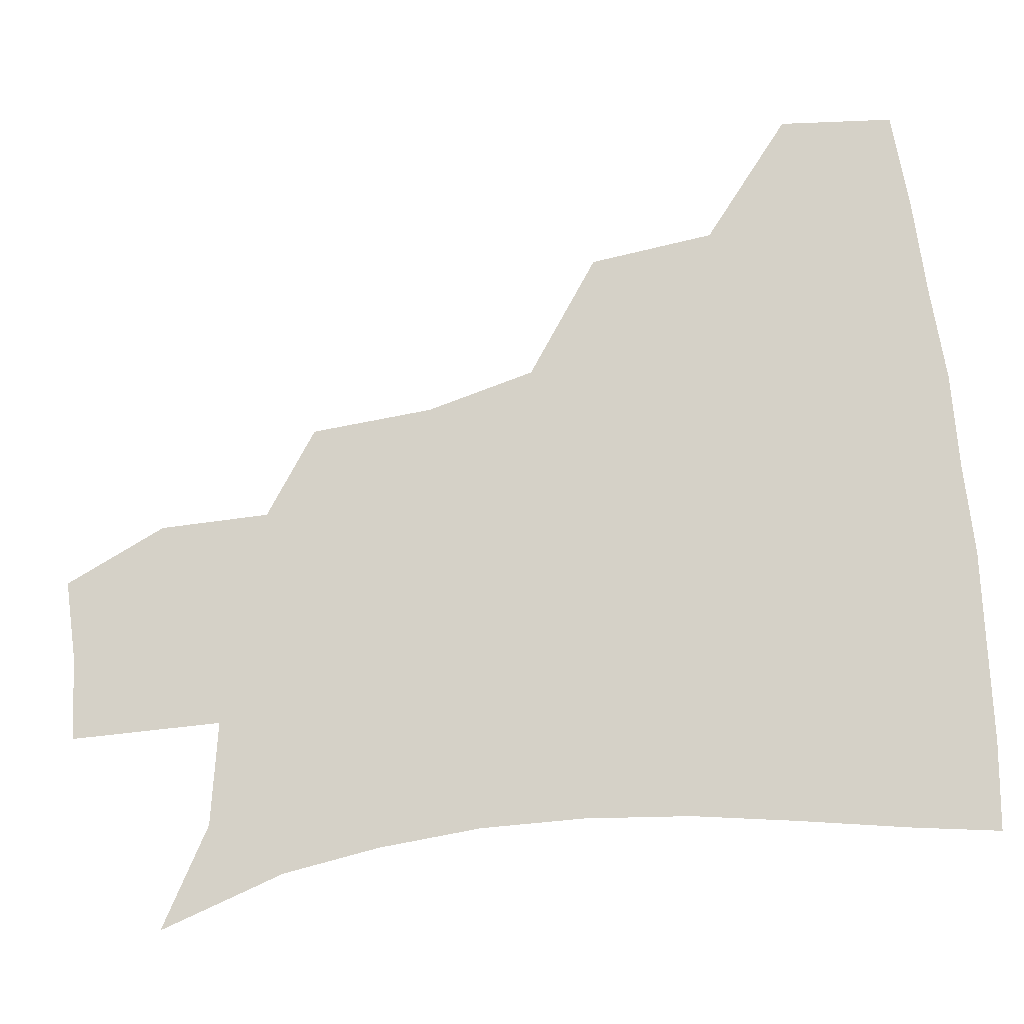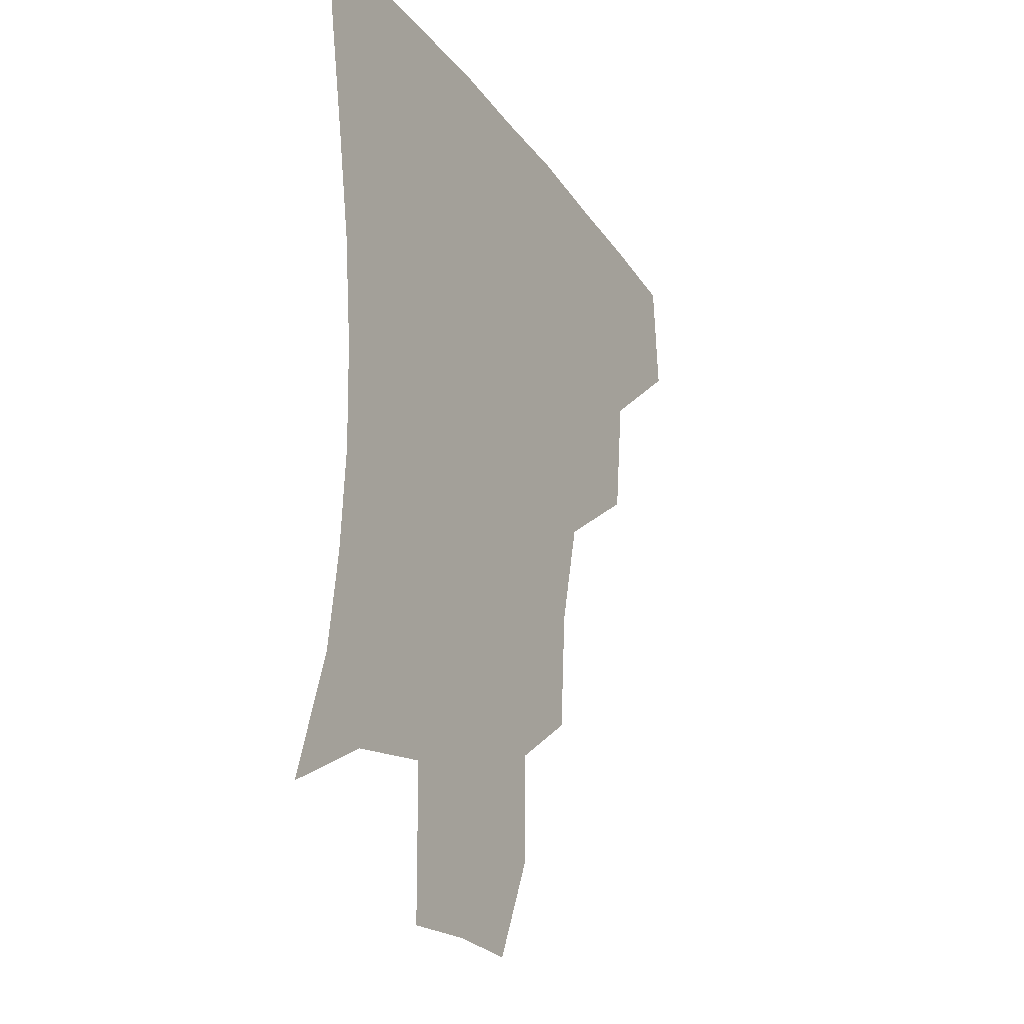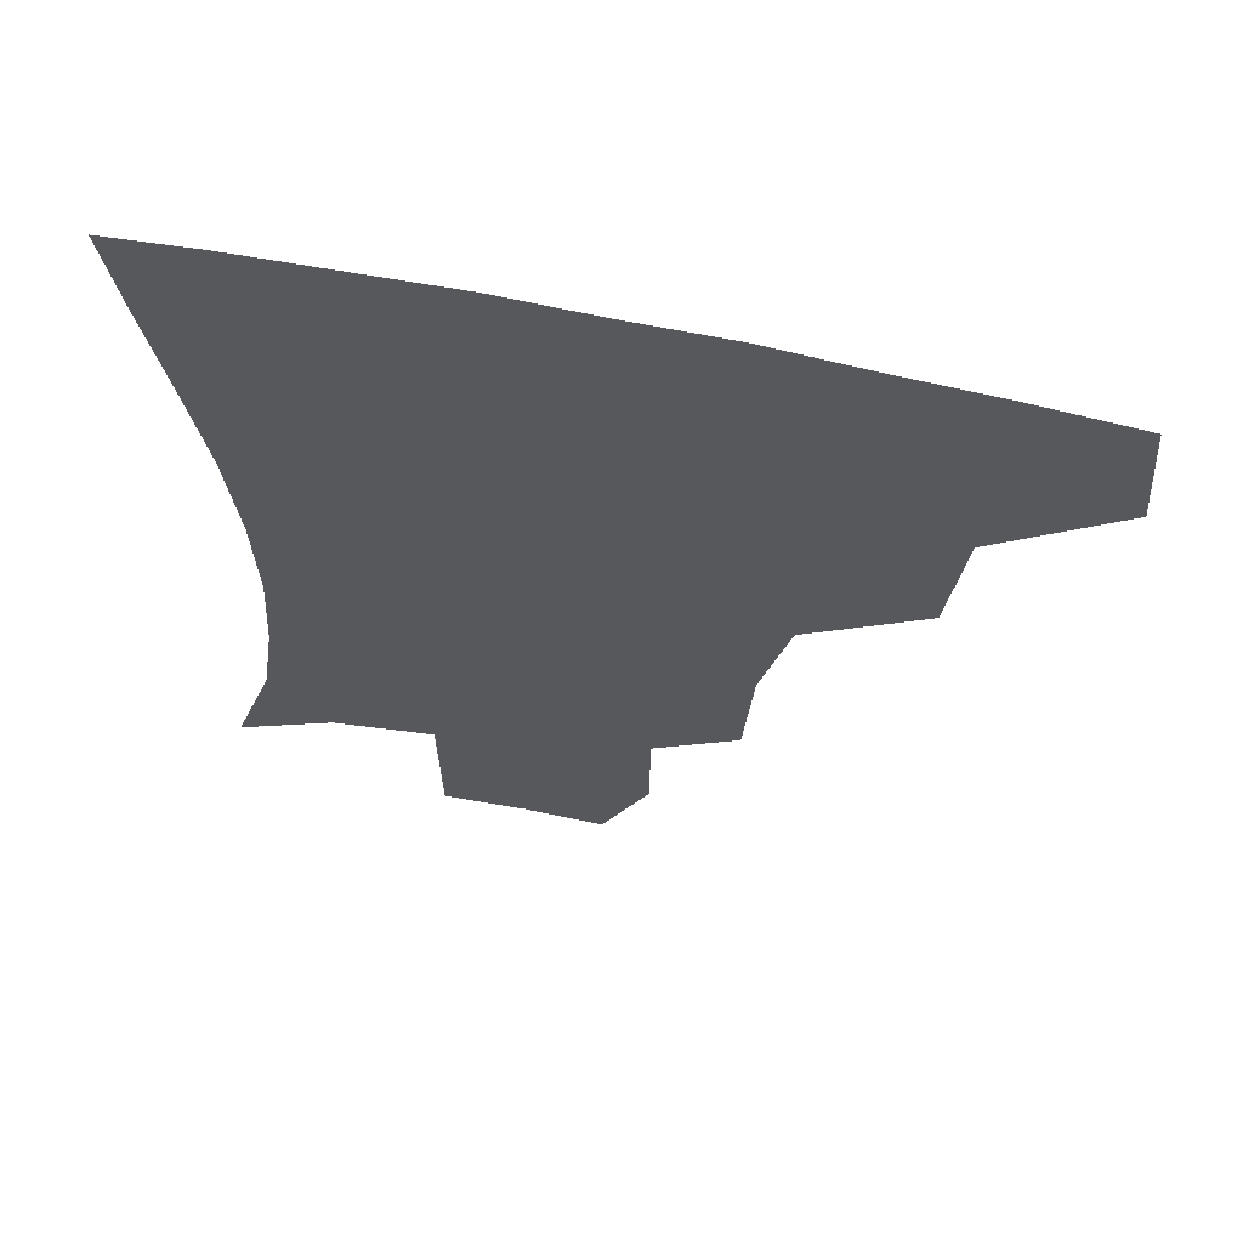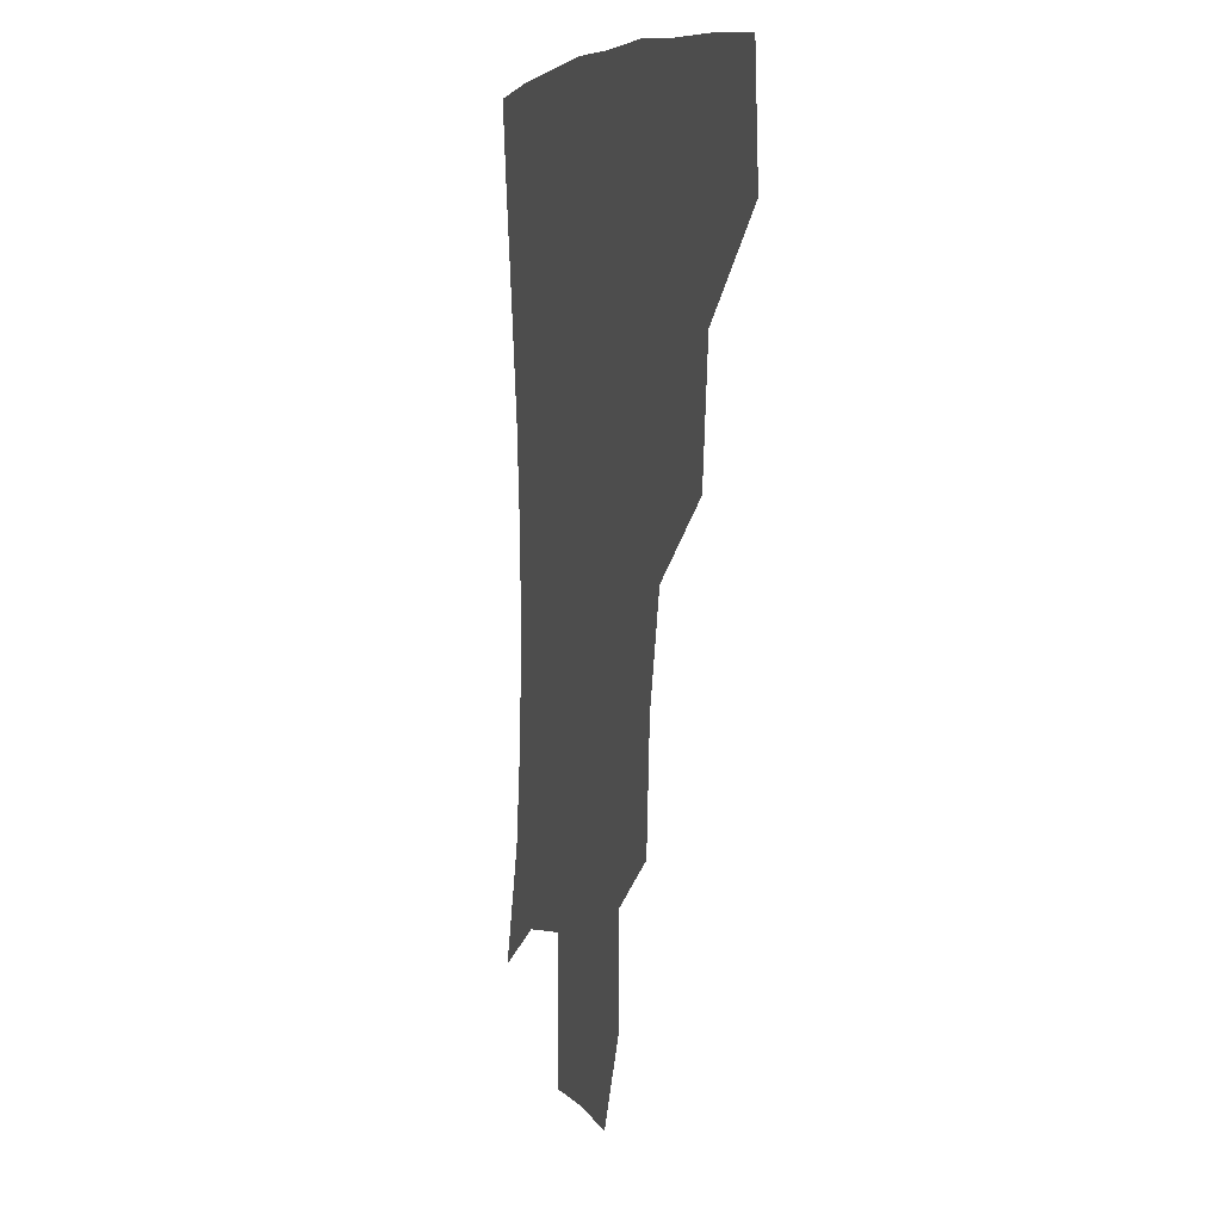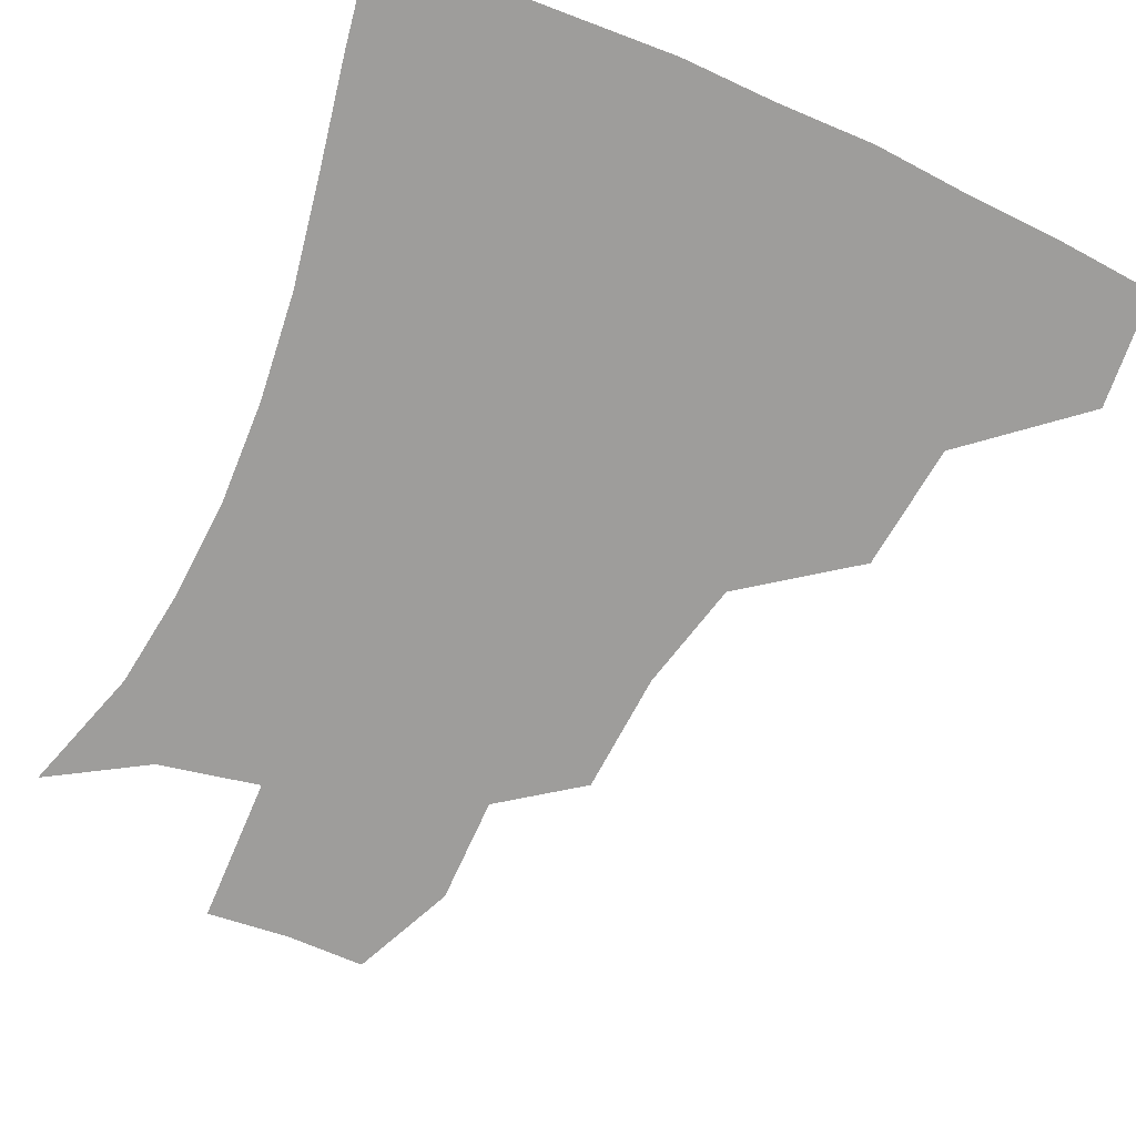
<metadata>
{"format":"obj","ext":"obj","renderer":"f3d","projection":"perspective","resolution":1024,"background":"white","views":[{"elev":79.5,"azim":83.1,"up":"+Z"},{"elev":-25.4,"azim":117.5,"up":"+Y"},{"elev":63.9,"azim":-167.7,"up":"+Y"},{"elev":6.9,"azim":-105.7,"up":"+Y"},{"elev":-70.5,"azim":156.3,"up":"+Z"}]}
</metadata>
<code>
v 451.2 383 0
v 454 418.4 0
v 490.7 315.2 0
v 486.2 354 0
v 486.8 390.9 0
v 483.9 420.8 0
v 536.1 219.1 0
v 533.4 256.6 0
v 525 290.5 0
v 521.2 334.2 0
v 518.8 364.9 0
v 515.9 393.1 0
v 513.6 422.1 0
v 561.5 167.7 0
v 561.2 201.1 0
v 557.8 241.6 0
v 553.8 270.7 0
v 549.9 306 0
v 547.7 338.3 0
v 547.2 368.3 0
v 544.9 394.8 0
v 542.4 424.2 0
v 575.8 136.1 0
v 583.2 180.5 0
v 581.7 217.7 0
v 579.3 248 0
v 576.8 280 0
v 575.3 312.8 0
v 574.5 340.8 0
v 574.3 368.7 0
v 573.7 395.3 0
v 572.1 423.7 0
v 599.8 136 0
v 604.1 183.7 0
v 602.4 218.4 0
v 600.9 251.8 0
v 599.8 283.3 0
v 599.8 314.3 0
v 600.8 342.1 0
v 601.8 369.3 0
v 602.4 395.4 0
v 600.7 424.3 0
v 625.1 133.5 0
v 625.6 179.6 0
v 623.6 218.3 0
v 622.3 251.6 0
v 622.5 281.5 0
v 623.7 311 0
v 625.7 341.5 0
v 628.2 368.9 0
v 630.3 395.1 0
v 631 422.7 0
v 656.9 173.3 0
v 646.5 213.3 0
v 644.4 244 0
v 644 275.6 0
v 645.7 306.9 0
v 649.4 336.1 0
v 653.6 365.3 0
v 657.8 394 0
v 660.5 421.1 0
v 687.2 155.3 0
v 674.5 194.7 0
v 670.1 225.2 0
v 668 257.2 0
v 668.9 289.5 0
v 672.1 322.7 0
v 677.7 355.9 0
v 683.8 389.8 0
v 688.3 418.4 0
f 4 5 1
f 1 5 2
f 5 6 2
f 9 10 3
f 3 10 4
f 10 11 4
f 4 11 5
f 11 12 5
f 5 12 6
f 12 13 6
f 15 16 7
f 7 16 8
f 16 17 8
f 8 17 9
f 17 18 9
f 9 18 10
f 18 19 10
f 10 19 11
f 19 20 11
f 11 20 12
f 20 21 12
f 12 21 13
f 21 22 13
f 23 24 14
f 14 24 15
f 24 25 15
f 15 25 16
f 25 26 16
f 16 26 17
f 26 27 17
f 17 27 18
f 27 28 18
f 18 28 19
f 28 29 19
f 19 29 20
f 29 30 20
f 20 30 21
f 30 31 21
f 21 31 22
f 31 32 22
f 23 33 24
f 33 34 24
f 24 34 25
f 34 35 25
f 25 35 26
f 35 36 26
f 26 36 27
f 36 37 27
f 27 37 28
f 37 38 28
f 28 38 29
f 38 39 29
f 29 39 30
f 39 40 30
f 30 40 31
f 40 41 31
f 31 41 32
f 41 42 32
f 33 43 34
f 43 44 34
f 34 44 35
f 44 45 35
f 35 45 36
f 45 46 36
f 36 46 37
f 46 47 37
f 37 47 38
f 47 48 38
f 38 48 39
f 48 49 39
f 39 49 40
f 49 50 40
f 40 50 41
f 50 51 41
f 41 51 42
f 51 52 42
f 44 53 45
f 53 54 45
f 45 54 46
f 54 55 46
f 46 55 47
f 55 56 47
f 47 56 48
f 56 57 48
f 48 57 49
f 57 58 49
f 49 58 50
f 58 59 50
f 50 59 51
f 59 60 51
f 51 60 52
f 60 61 52
f 53 62 54
f 62 63 54
f 54 63 55
f 63 64 55
f 55 64 56
f 64 65 56
f 56 65 57
f 65 66 57
f 57 66 58
f 66 67 58
f 58 67 59
f 67 68 59
f 59 68 60
f 68 69 60
f 60 69 61
f 69 70 61

</code>
